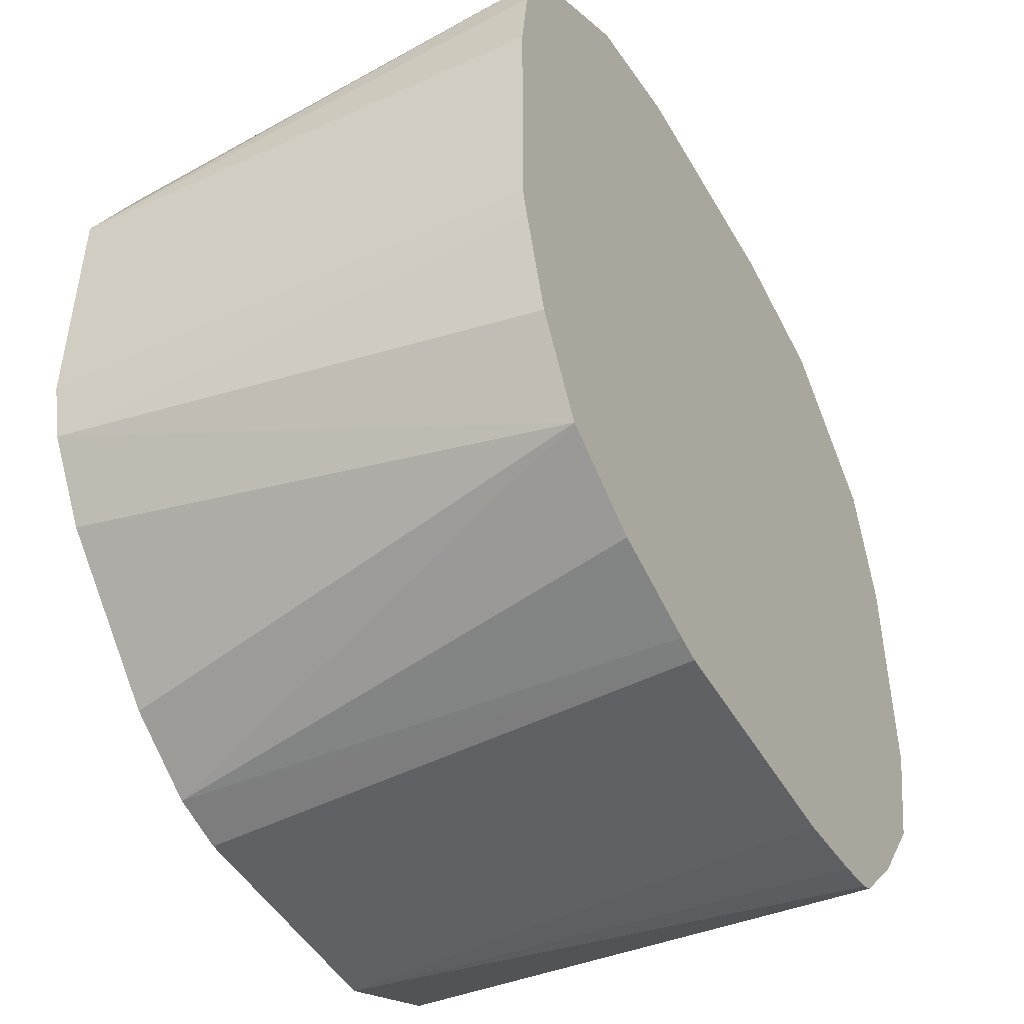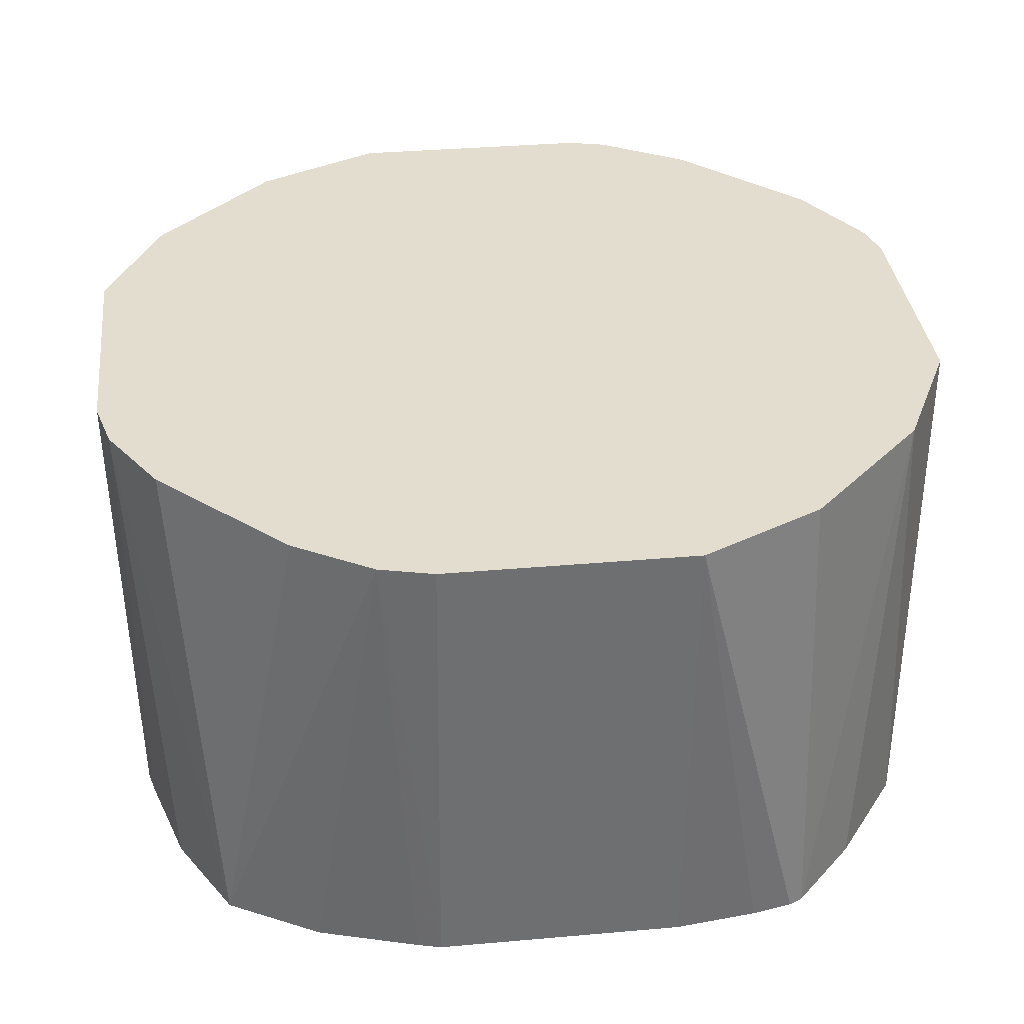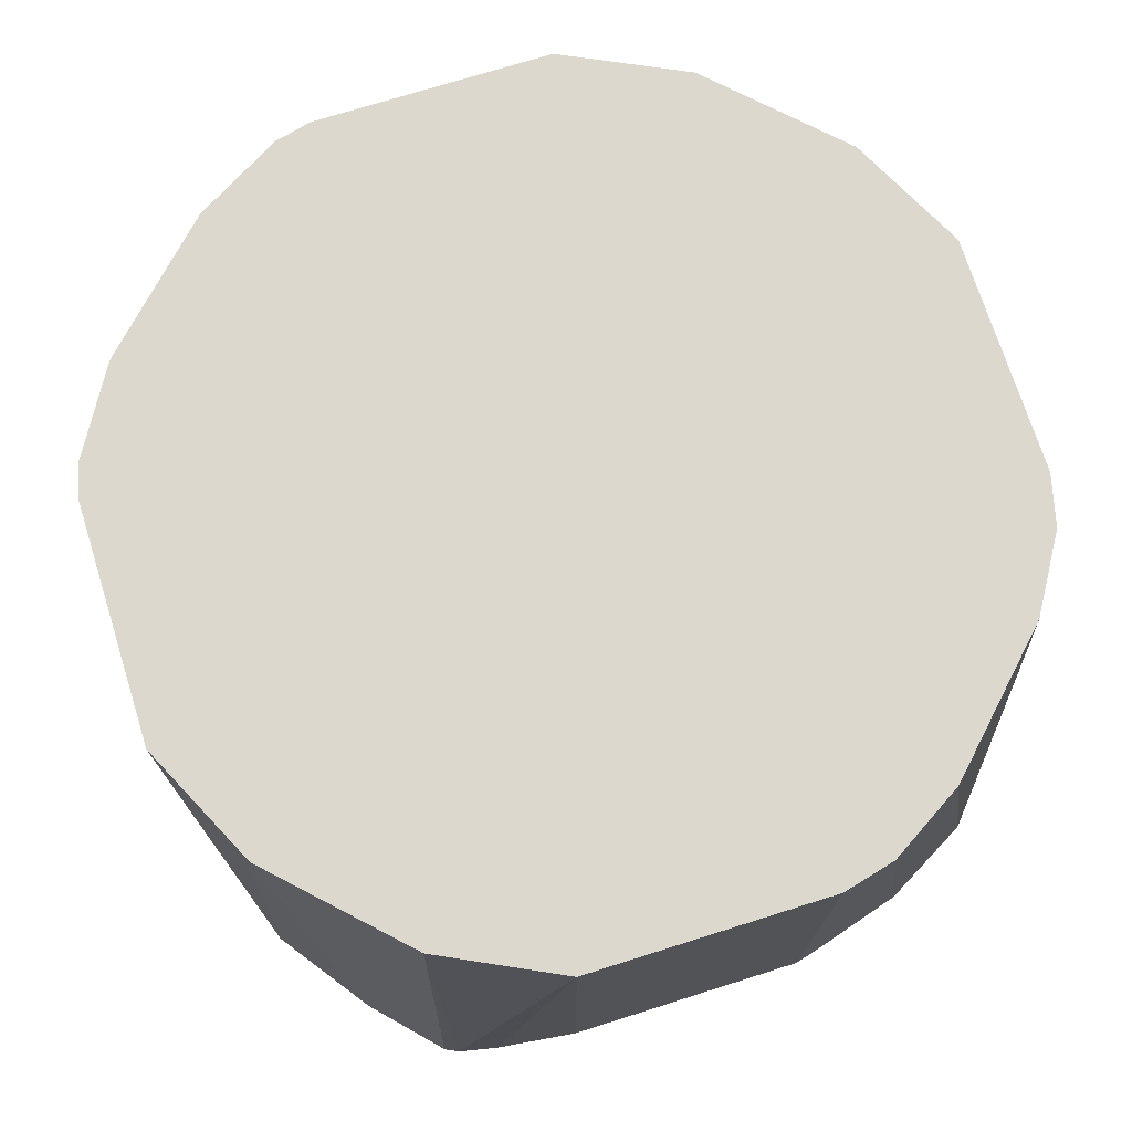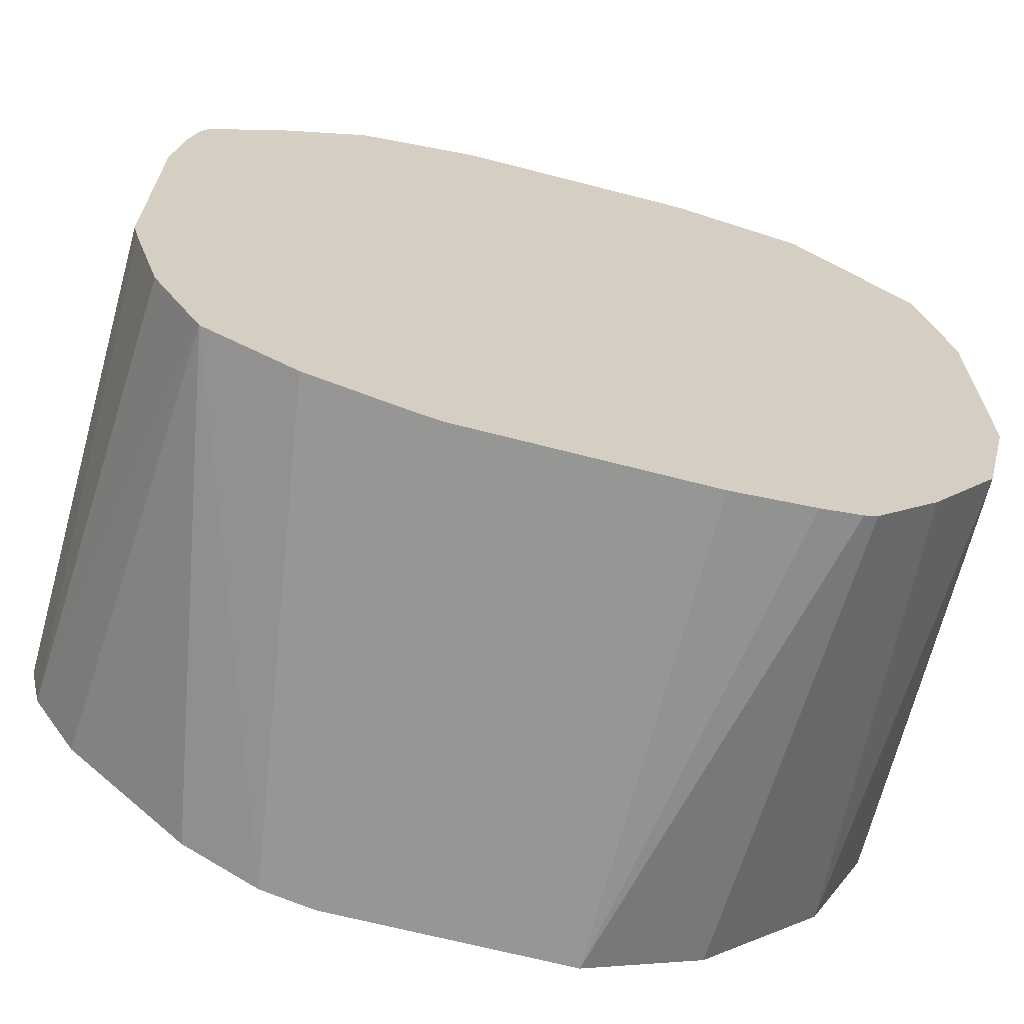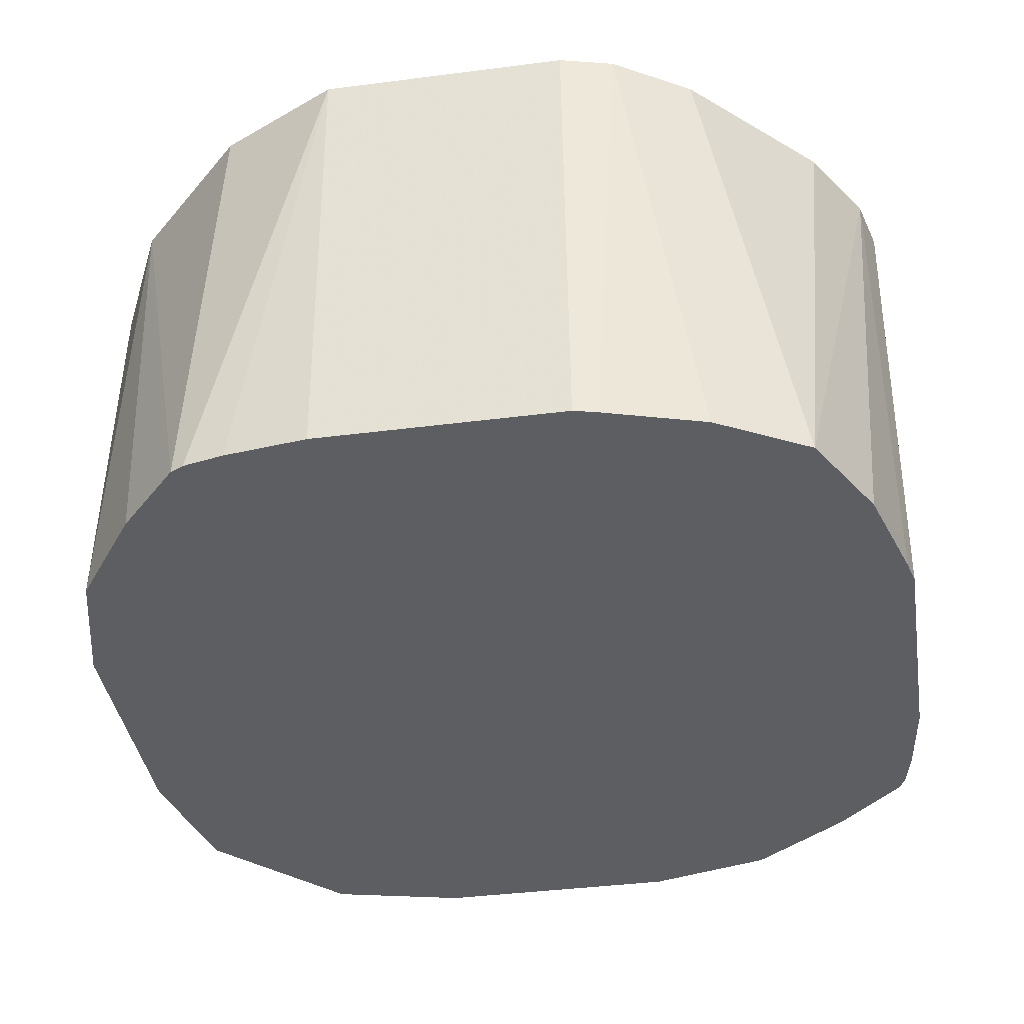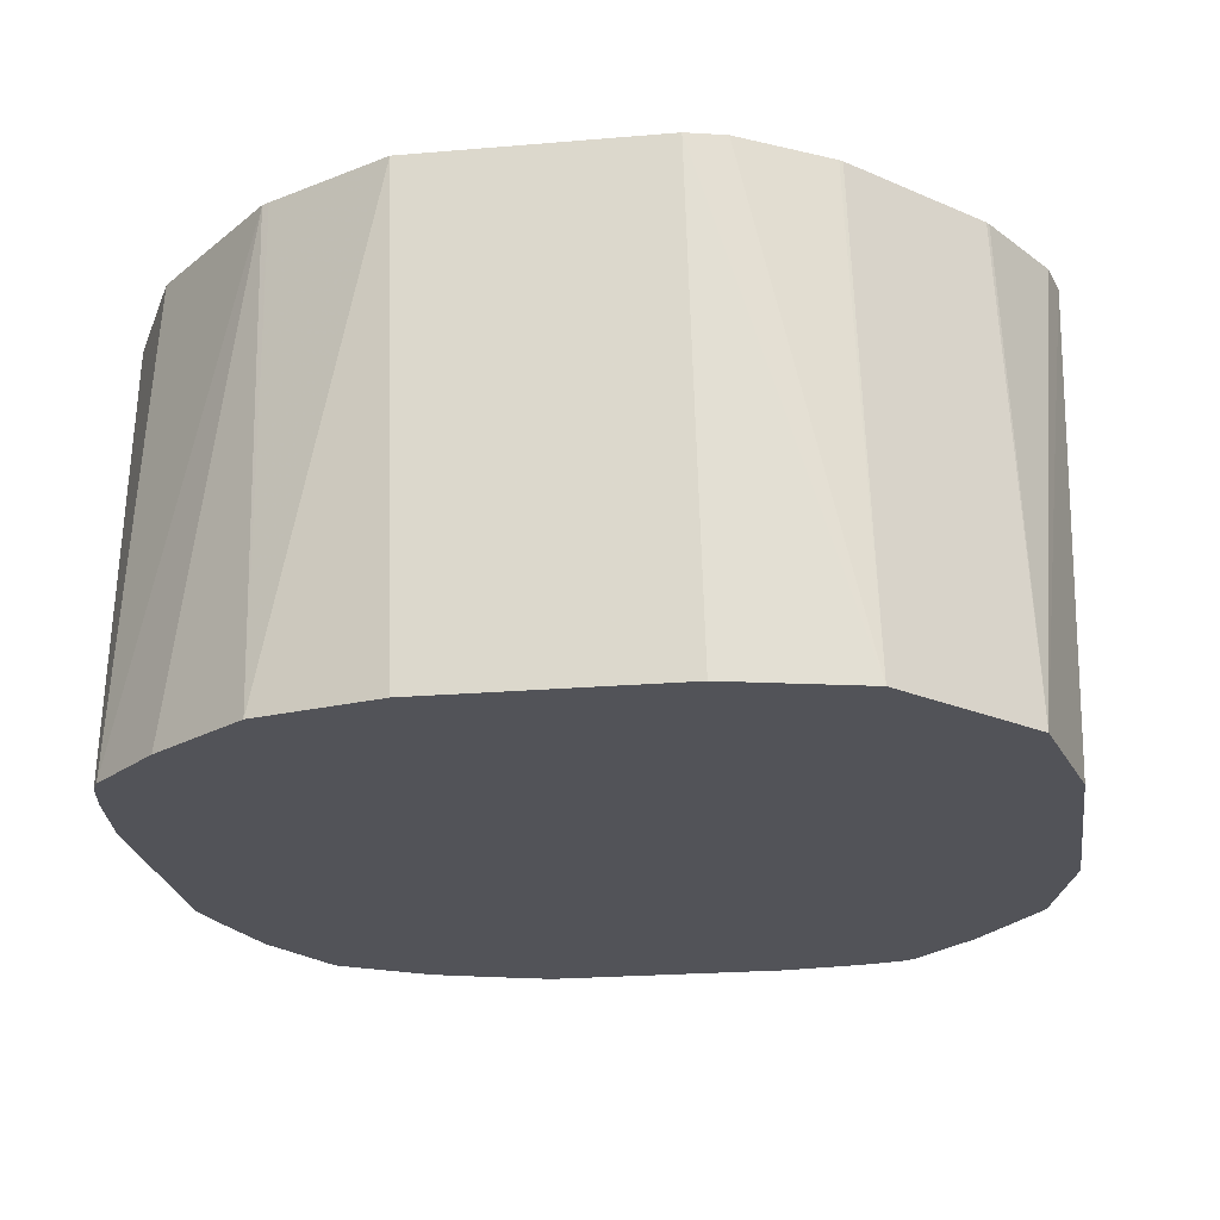
<metadata>
{"format":"obj","ext":"obj","renderer":"f3d","projection":"perspective","resolution":1024,"background":"white","views":[{"elev":-47.2,"azim":-61.5,"up":"+Z"},{"elev":34.9,"azim":-96.7,"up":"+Y"},{"elev":72.6,"azim":162.5,"up":"+Y"},{"elev":-66.7,"azim":-14.6,"up":"+Z"},{"elev":-39.4,"azim":-170.9,"up":"+Y"},{"elev":-22.6,"azim":8.3,"up":"+Y"}]}
</metadata>
<code>
v -0.01966 0.6077 -0.07111
v -0.02023 0.5284 -0.06971
v -0.02844 0.6077 -0.06891
v 0.0208 0.6077 -0.07111
v -0.0241 0.5284 -0.06873
v 0.02023 0.5284 -0.06971
v -0.04104 0.6077 -0.06127
v -0.04047 0.5284 -0.06386
v -0.05552 0.5284 -0.05552
v 0.04075 0.6077 -0.06127
v 0.04047 0.5284 -0.06662
v 0.03377 0.5284 -0.06801
v -0.06127 0.6077 -0.04104
v -0.06386 0.5284 -0.04047
v -0.06891 0.6077 -0.02844
v 0.0427 0.5284 -0.0655
v 0.06099 0.6077 -0.04104
v -0.06873 0.5284 -0.0241
v -0.06971 0.5284 -0.02023
v -0.07111 0.6077 -0.01966
v 0.05321 0.5284 -0.05432
v 0.06156 0.6077 -0.0399
v 0.06464 0.5284 -0.03849
v -0.06971 0.5284 0.02023
v -0.07111 0.6077 0.0208
v 0.07111 0.6077 -0.02023
v 0.06971 0.5284 -0.018
v -0.06801 0.5284 0.03377
v -0.06662 0.5284 0.04047
v -0.06127 0.6077 0.04075
v 0.07111 0.6077 0.02023
v 0.06971 0.5284 0.02246
v -0.0655 0.5284 0.0427
v -0.04104 0.6077 0.06099
v 0.06954 0.6077 0.02651
v 0.06464 0.5284 0.04441
v -0.05432 0.5284 0.05321
v -0.03849 0.5284 0.06464
v -0.0399 0.6077 0.06156
v 0.06109 0.6077 0.04085
v 0.04441 0.5284 0.06464
v 0.0607 0.6077 0.04138
v -0.018 0.5284 0.06971
v -0.02023 0.6077 0.07111
v 0.04138 0.6077 0.0607
v 0.04085 0.6077 0.06109
v 0.02651 0.6077 0.06954
v 0.02023 0.6077 0.07111
v 0.02246 0.5284 0.06971
f 15 18 19
f 15 19 20
f 16 17 21
f 17 23 21
f 19 24 25
f 19 25 20
f 14 18 15
f 22 26 23
f 17 22 23
f 10 17 16
f 4 11 12
f 9 15 13
f 9 14 15
f 7 9 13
f 4 12 6
f 4 10 11
f 3 9 7
f 3 8 9
f 3 5 8
f 23 26 27
f 10 16 11
f 24 28 25
f 38 43 44
f 25 29 30
f 2 8 5
f 43 48 44
f 43 49 48
f 41 48 49
f 41 47 48
f 41 46 47
f 41 45 46
f 38 44 39
f 36 45 41
f 25 28 29
f 36 42 45
f 35 40 36
f 34 37 38
f 34 38 39
f 33 37 34
f 31 36 32
f 31 35 36
f 29 33 30
f 26 32 27
f 26 31 32
f 36 40 42
f 2 9 8
f 30 33 34
f 2 18 14
f 1 26 22
f 1 31 26
f 1 35 31
f 2 14 9
f 1 40 35
f 1 42 40
f 1 45 42
f 1 46 45
f 1 47 46
f 1 22 17
f 1 48 47
f 1 39 44
f 1 34 39
f 1 30 34
f 1 25 30
f 1 20 25
f 1 15 20
f 1 13 15
f 1 3 7
f 1 2 3
f 1 44 48
f 1 17 10
f 1 7 13
f 1 4 6
f 1 10 4
f 2 19 18
f 2 28 24
f 2 29 28
f 2 33 29
f 2 37 33
f 2 38 37
f 2 43 38
f 2 49 43
f 2 41 49
f 2 24 19
f 2 32 36
f 2 36 41
f 2 5 3
f 2 6 12
f 2 12 11
f 1 6 2
f 2 16 21
f 2 21 23
f 2 23 27
f 2 27 32
f 2 11 16

</code>
